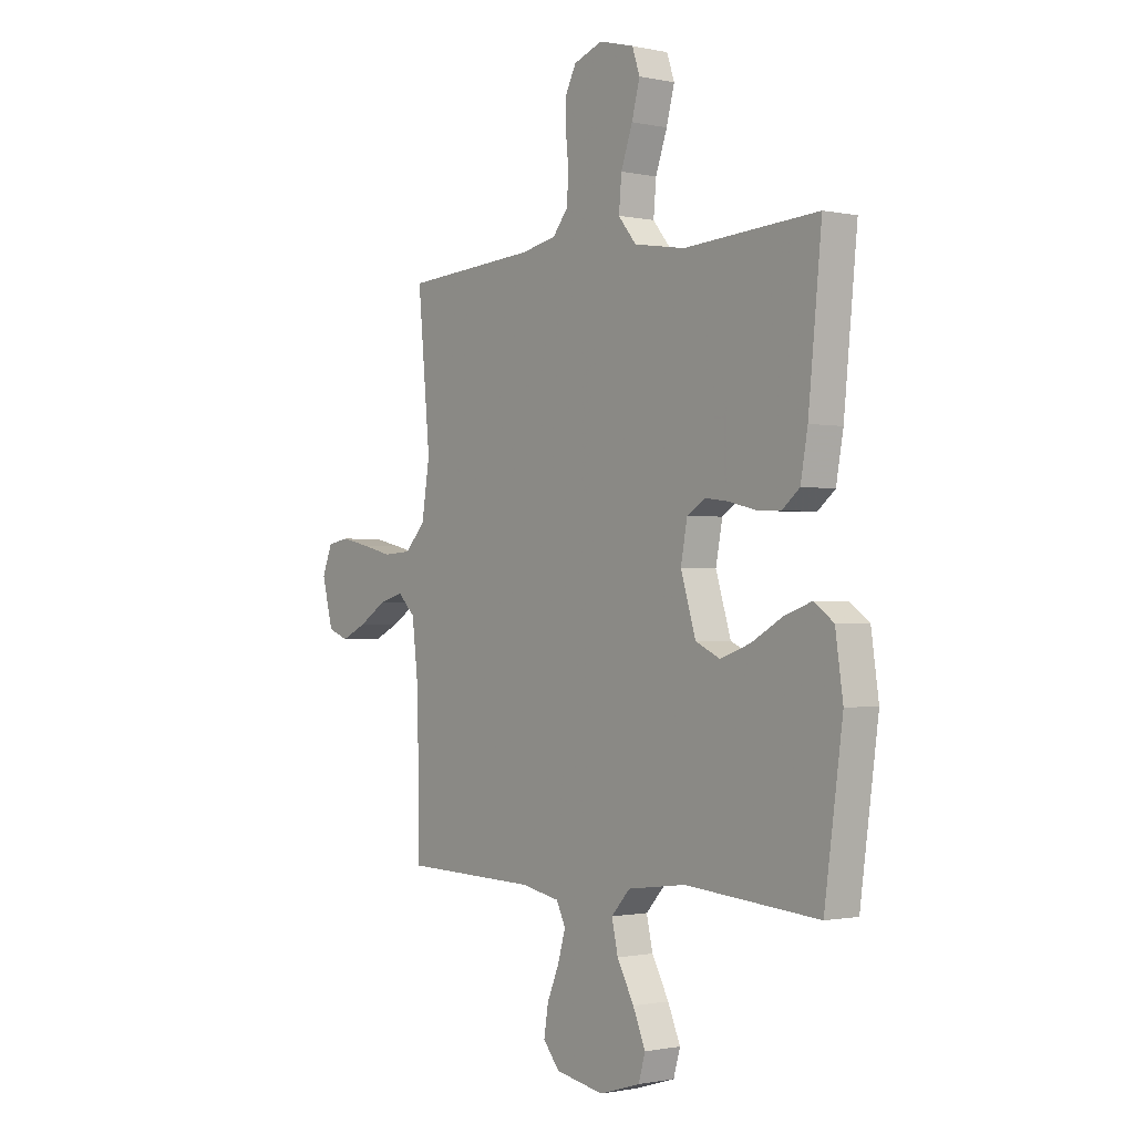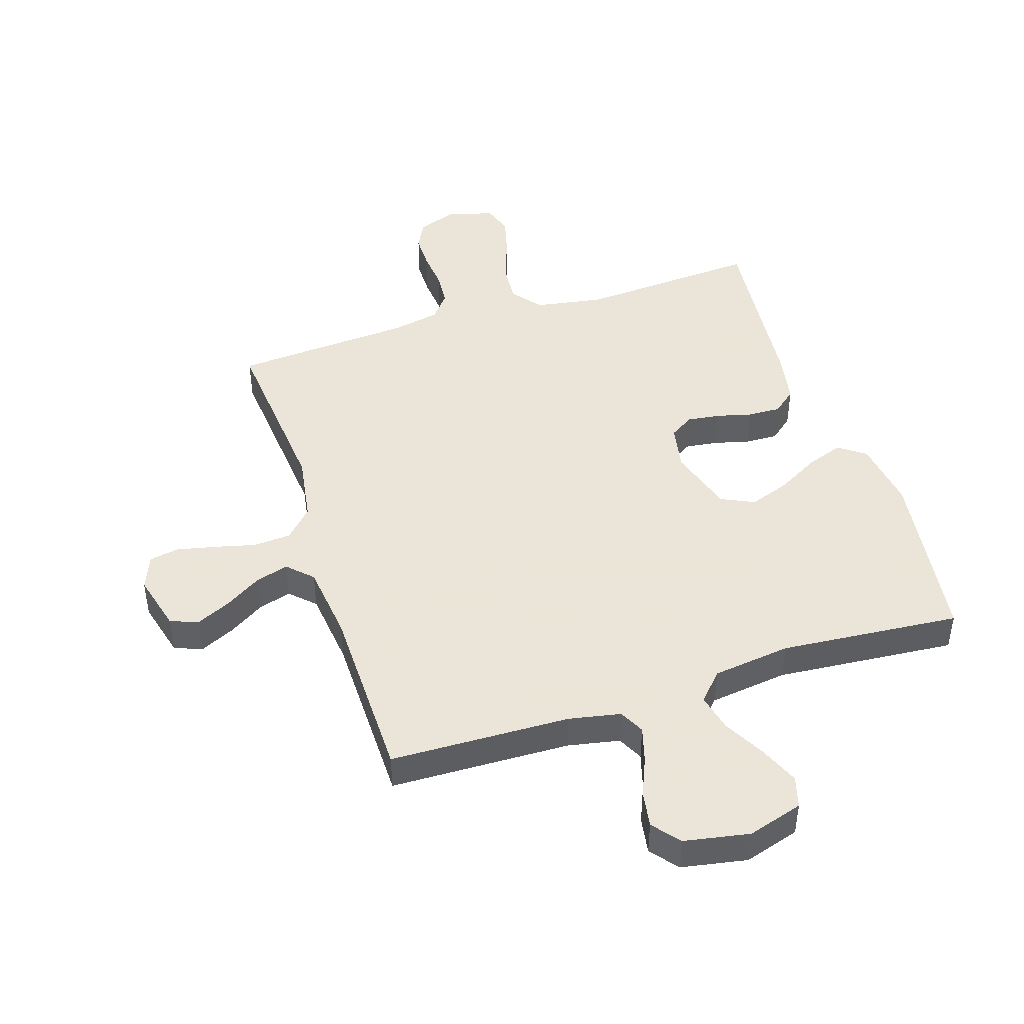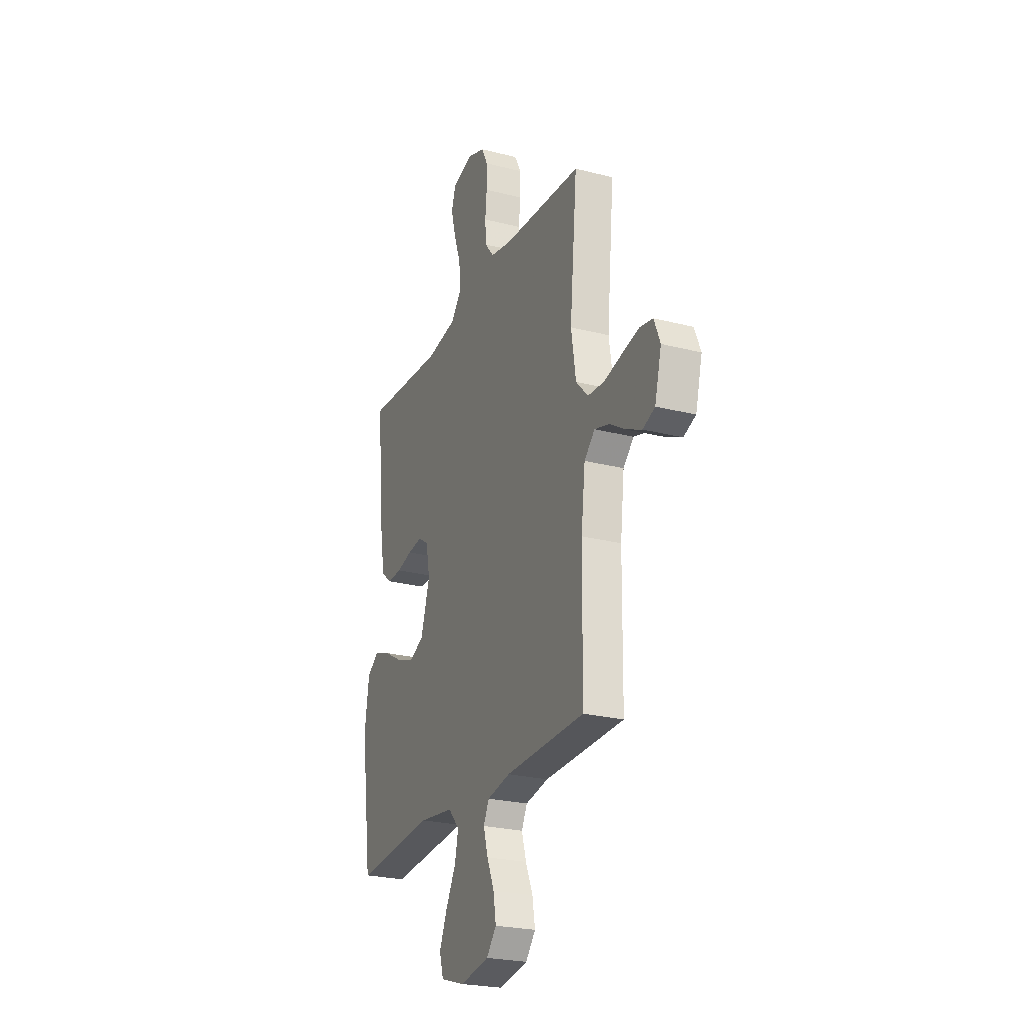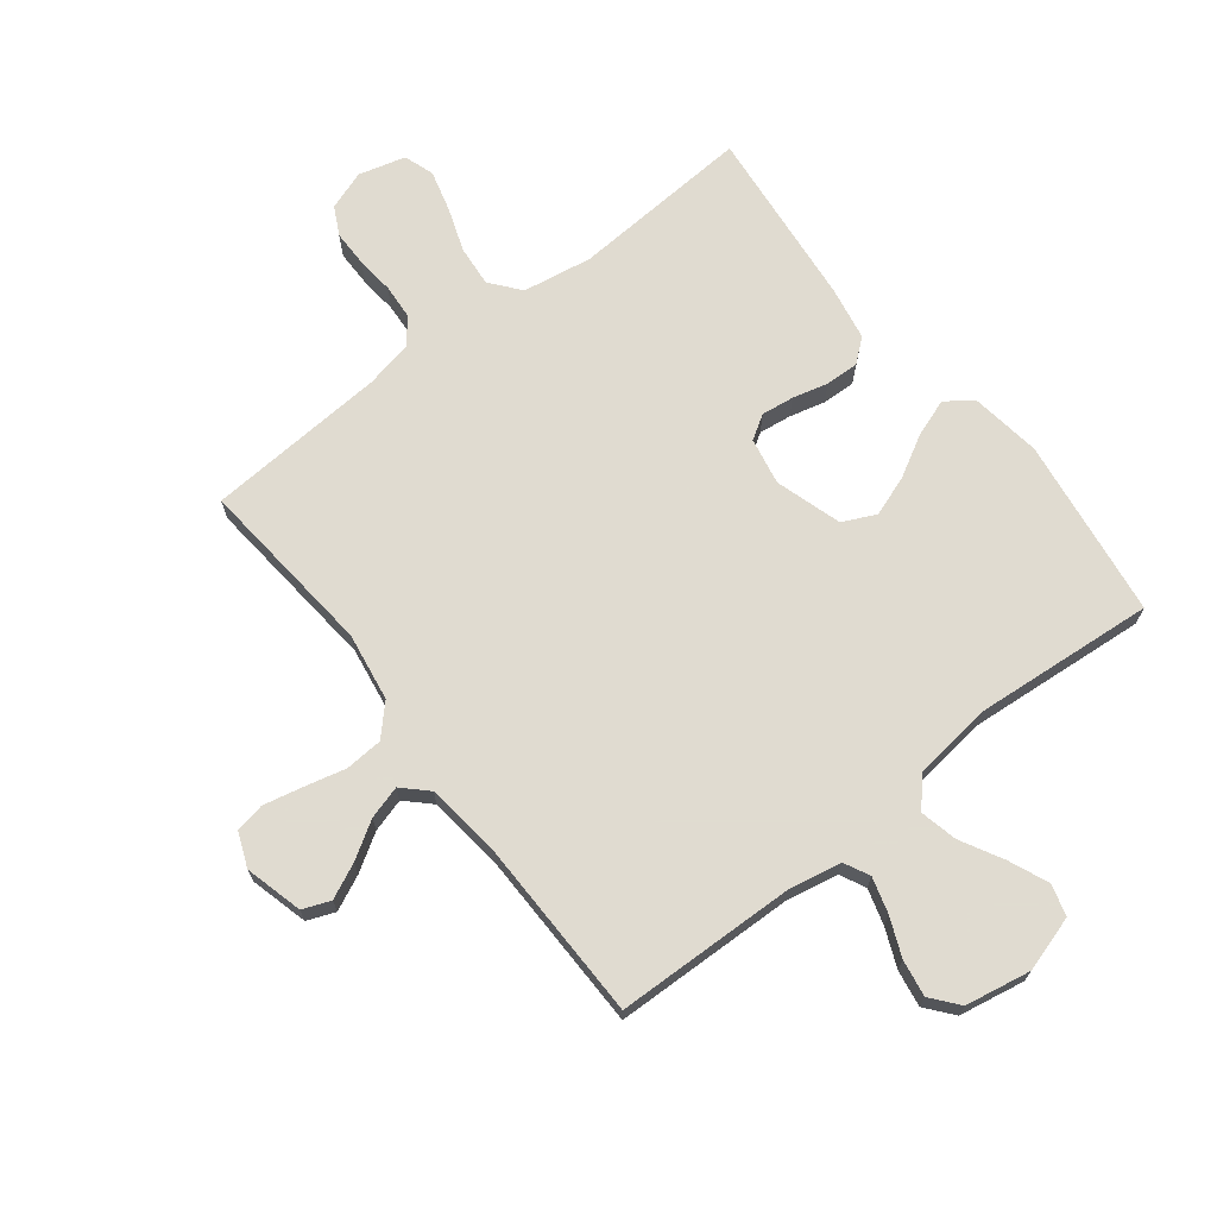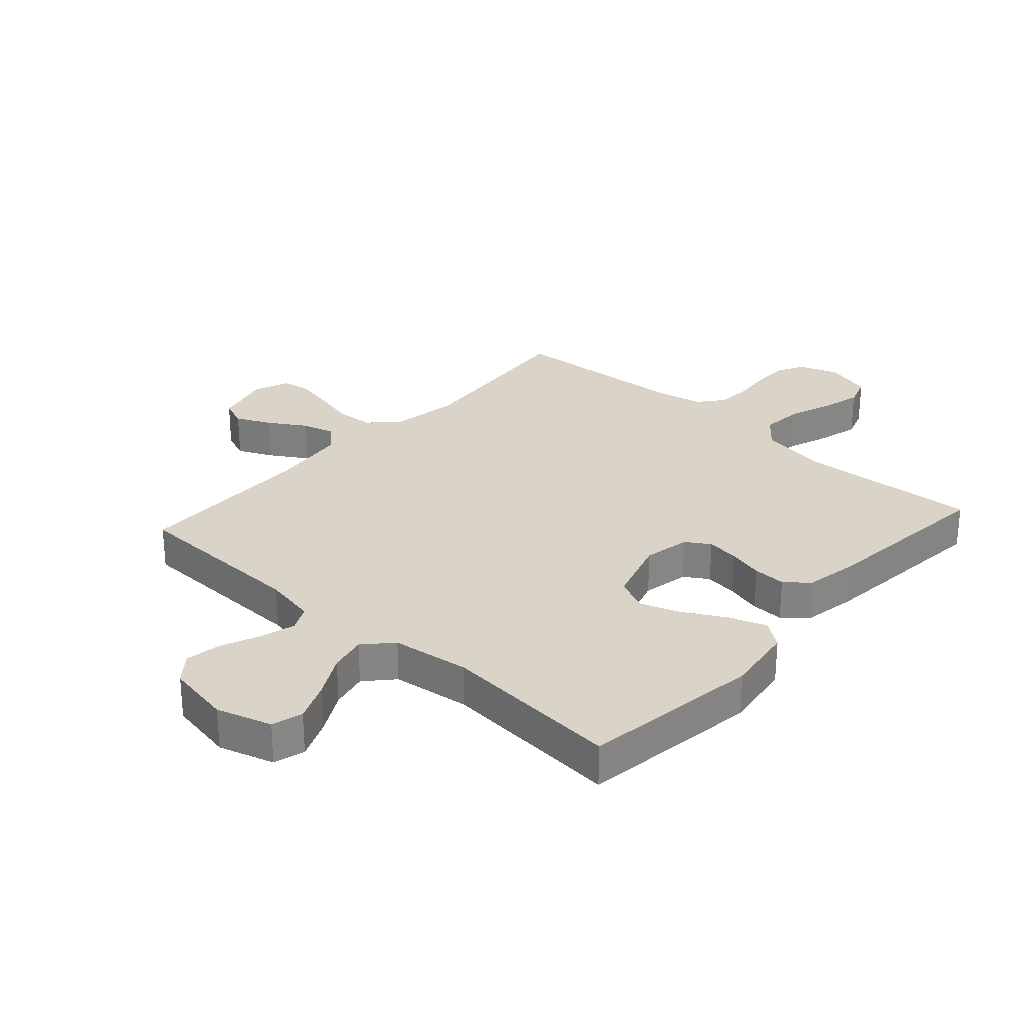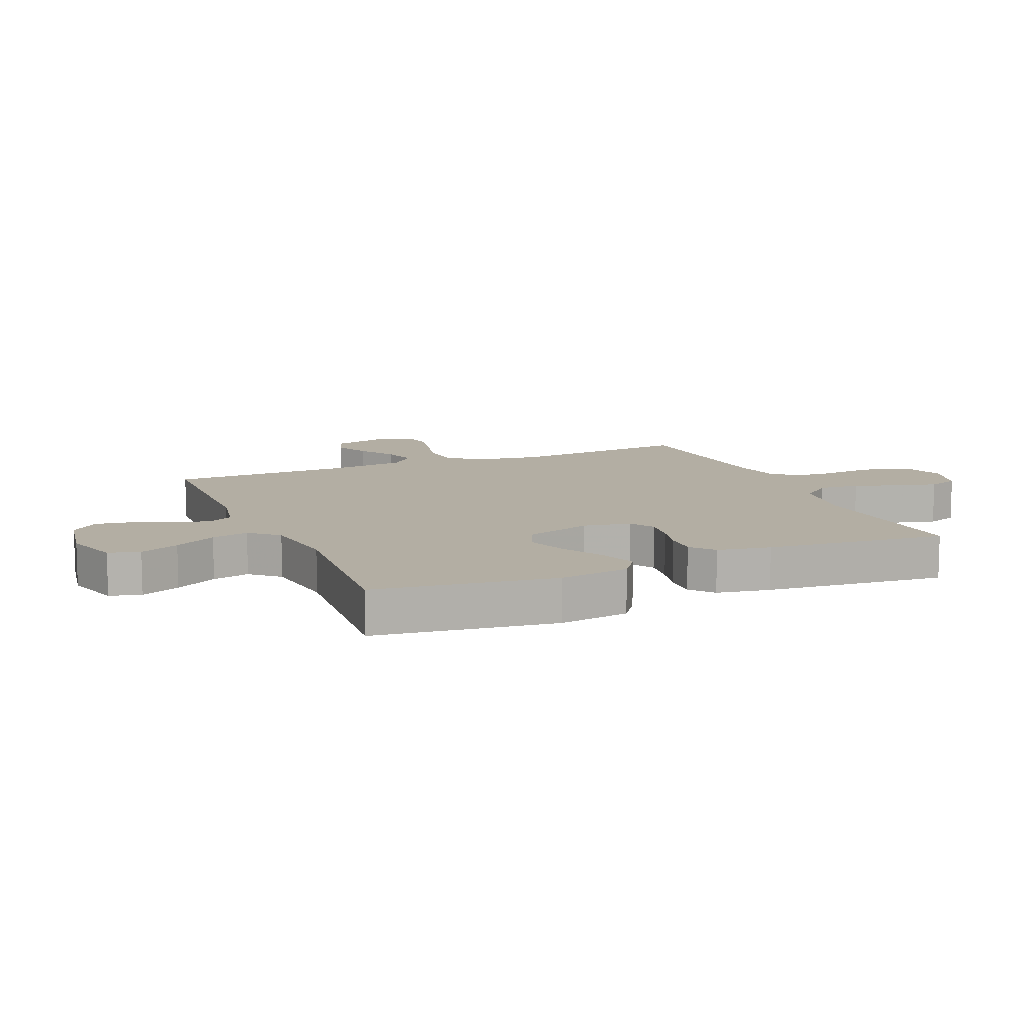
<metadata>
{"format":"obj","ext":"obj","renderer":"f3d","projection":"perspective","resolution":1024,"background":"white","views":[{"elev":-1.1,"azim":-127.9,"up":"+Z"},{"elev":45.5,"azim":162.2,"up":"+Y"},{"elev":-24.6,"azim":67.2,"up":"+Z"},{"elev":69.8,"azim":142.1,"up":"+Y"},{"elev":28.5,"azim":-138.0,"up":"+Y"},{"elev":11.0,"azim":-113.2,"up":"+Y"}]}
</metadata>
<code>
v -0.5 0.07 -0.5
v -0.541 0.07 -0.2
v -0.524 0.07 -0.083
v -0.48 0.07 -0.051
v -0.418 0.07 -0.073
v -0.348 0.07 -0.112
v -0.281 0.07 -0.136
v -0.226 0.07 -0.11
v -0.192 0.07 0
v -0.207 0.07 0.078
v -0.247 0.07 0.103
v -0.301 0.07 0.096
v -0.36 0.07 0.081
v -0.415 0.07 0.079
v -0.454 0.07 0.111
v -0.47 0.07 0.2
v -0.5 0.07 0.5
v -0.2 0.07 0.481
v -0.085 0.07 0.5
v -0.045 0.07 0.549
v -0.051 0.07 0.617
v -0.077 0.07 0.69
v -0.095 0.07 0.758
v -0.078 0.07 0.808
v 0 0.07 0.829
v 0.065 0.07 0.806
v 0.089 0.07 0.759
v 0.089 0.07 0.699
v 0.083 0.07 0.636
v 0.087 0.07 0.578
v 0.121 0.07 0.536
v 0.2 0.07 0.52
v 0.5 0.07 0.5
v 0.472 0.07 0.2
v 0.49 0.07 0.087
v 0.536 0.07 0.039
v 0.599 0.07 0.035
v 0.668 0.07 0.052
v 0.732 0.07 0.066
v 0.781 0.07 0.057
v 0.804 0.07 0
v 0.779 0.07 -0.096
v 0.733 0.07 -0.114
v 0.675 0.07 -0.087
v 0.614 0.07 -0.049
v 0.559 0.07 -0.033
v 0.519 0.07 -0.072
v 0.504 0.07 -0.2
v 0.5 0.07 -0.5
v 0.2 0.07 -0.508
v 0.113 0.07 -0.525
v 0.092 0.07 -0.567
v 0.109 0.07 -0.626
v 0.136 0.07 -0.69
v 0.146 0.07 -0.751
v 0.109 0.07 -0.796
v 0 0.07 -0.816
v -0.092 0.07 -0.788
v -0.107 0.07 -0.736
v -0.079 0.07 -0.67
v -0.041 0.07 -0.6
v -0.027 0.07 -0.538
v -0.069 0.07 -0.492
v -0.2 0.07 -0.475
v -0.5 0 -0.5
v -0.541 0 -0.2
v -0.524 0 -0.083
v -0.48 0 -0.051
v -0.418 0 -0.073
v -0.348 0 -0.112
v -0.281 0 -0.136
v -0.226 0 -0.11
v -0.192 0 0
v -0.207 0 0.078
v -0.247 0 0.103
v -0.301 0 0.096
v -0.36 0 0.081
v -0.415 0 0.079
v -0.454 0 0.111
v -0.47 0 0.2
v -0.5 0 0.5
v -0.2 0 0.481
v -0.085 0 0.5
v -0.045 0 0.549
v -0.051 0 0.617
v -0.077 0 0.69
v -0.095 0 0.758
v -0.078 0 0.808
v 0 0 0.829
v 0.065 0 0.806
v 0.089 0 0.759
v 0.089 0 0.699
v 0.083 0 0.636
v 0.087 0 0.578
v 0.121 0 0.536
v 0.2 0 0.52
v 0.5 0 0.5
v 0.472 0 0.2
v 0.49 0 0.087
v 0.536 0 0.039
v 0.599 0 0.035
v 0.668 0 0.052
v 0.732 0 0.066
v 0.781 0 0.057
v 0.804 0 0
v 0.779 0 -0.096
v 0.733 0 -0.114
v 0.675 0 -0.087
v 0.614 0 -0.049
v 0.559 0 -0.033
v 0.519 0 -0.072
v 0.504 0 -0.2
v 0.5 0 -0.5
v 0.2 0 -0.508
v 0.113 0 -0.525
v 0.092 0 -0.567
v 0.109 0 -0.626
v 0.136 0 -0.69
v 0.146 0 -0.751
v 0.109 0 -0.796
v 0 0 -0.816
v -0.092 0 -0.788
v -0.107 0 -0.736
v -0.079 0 -0.67
v -0.041 0 -0.6
v -0.027 0 -0.538
v -0.069 0 -0.492
v -0.2 0 -0.475
f 59 60 61
f 58 59 61
f 57 58 61
f 56 57 61
f 55 56 61
f 54 55 61
f 53 54 61
f 52 53 61 62
f 51 52 62 63
f 48 49 50
f 50 51 63
f 48 50 63
f 47 48 63
f 43 44 45
f 42 43 45
f 41 42 45
f 40 41 45
f 39 40 45
f 38 39 45
f 37 38 45
f 36 37 45 46
f 47 63 64
f 46 47 64
f 36 46 64
f 35 36 64
f 27 28 29
f 26 27 29
f 25 26 29
f 24 25 29
f 23 24 29
f 22 23 29
f 21 22 29
f 20 21 29 30
f 19 20 30 31
f 16 17 18
f 15 16 18
f 14 15 18
f 13 14 18
f 12 13 18
f 11 12 18 19
f 19 31 32
f 11 19 32
f 10 11 32
f 4 5 6
f 3 4 6
f 2 3 6
f 1 2 6
f 64 1 6
f 64 6 7
f 64 7 8
f 35 64 8
f 34 35 8
f 32 33 34
f 10 32 34
f 9 10 34
f 8 9 34
f 125 124 123
f 125 123 122
f 125 122 121
f 125 121 120
f 125 120 119
f 125 119 118
f 125 118 117
f 126 125 117 116
f 127 126 116 115
f 114 113 112
f 127 115 114
f 127 114 112
f 127 112 111
f 109 108 107
f 109 107 106
f 109 106 105
f 109 105 104
f 109 104 103
f 109 103 102
f 109 102 101
f 110 109 101 100
f 128 127 111
f 128 111 110
f 128 110 100
f 128 100 99
f 93 92 91
f 93 91 90
f 93 90 89
f 93 89 88
f 93 88 87
f 93 87 86
f 93 86 85
f 94 93 85 84
f 95 94 84 83
f 82 81 80
f 82 80 79
f 82 79 78
f 82 78 77
f 82 77 76
f 83 82 76 75
f 96 95 83
f 96 83 75
f 96 75 74
f 70 69 68
f 70 68 67
f 70 67 66
f 70 66 65
f 70 65 128
f 71 70 128
f 72 71 128
f 72 128 99
f 72 99 98
f 98 97 96
f 98 96 74
f 98 74 73
f 98 73 72
f 1 65 66 2
f 2 66 67 3
f 3 67 68 4
f 4 68 69 5
f 5 69 70 6
f 6 70 71 7
f 7 71 72 8
f 8 72 73 9
f 9 73 74 10
f 10 74 75 11
f 11 75 76 12
f 12 76 77 13
f 13 77 78 14
f 14 78 79 15
f 15 79 80 16
f 16 80 81 17
f 17 81 82 18
f 18 82 83 19
f 19 83 84 20
f 20 84 85 21
f 21 85 86 22
f 22 86 87 23
f 23 87 88 24
f 24 88 89 25
f 25 89 90 26
f 26 90 91 27
f 27 91 92 28
f 28 92 93 29
f 29 93 94 30
f 30 94 95 31
f 31 95 96 32
f 32 96 97 33
f 33 97 98 34
f 34 98 99 35
f 35 99 100 36
f 36 100 101 37
f 37 101 102 38
f 38 102 103 39
f 39 103 104 40
f 40 104 105 41
f 41 105 106 42
f 42 106 107 43
f 43 107 108 44
f 44 108 109 45
f 45 109 110 46
f 46 110 111 47
f 47 111 112 48
f 48 112 113 49
f 49 113 114 50
f 50 114 115 51
f 51 115 116 52
f 52 116 117 53
f 53 117 118 54
f 54 118 119 55
f 55 119 120 56
f 56 120 121 57
f 57 121 122 58
f 58 122 123 59
f 59 123 124 60
f 60 124 125 61
f 61 125 126 62
f 62 126 127 63
f 63 127 128 64
f 64 128 65 1

</code>
